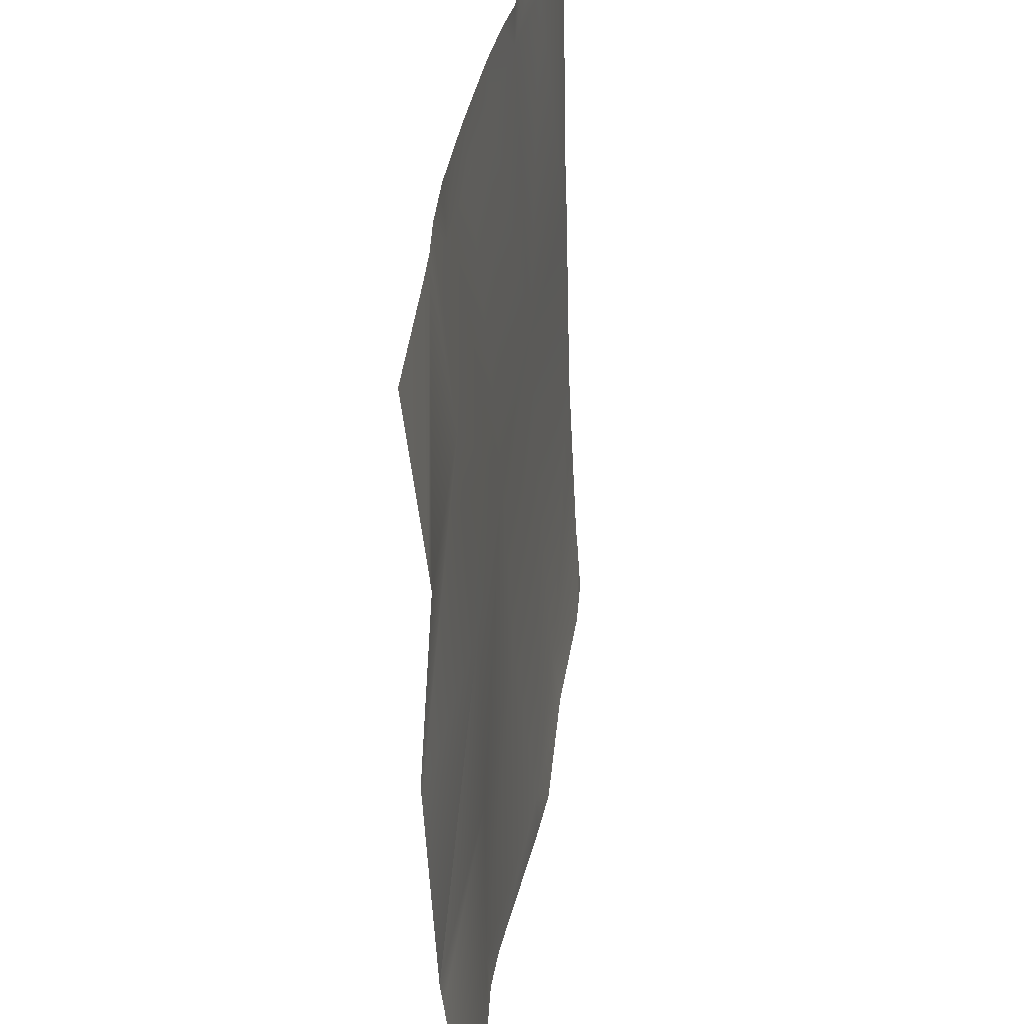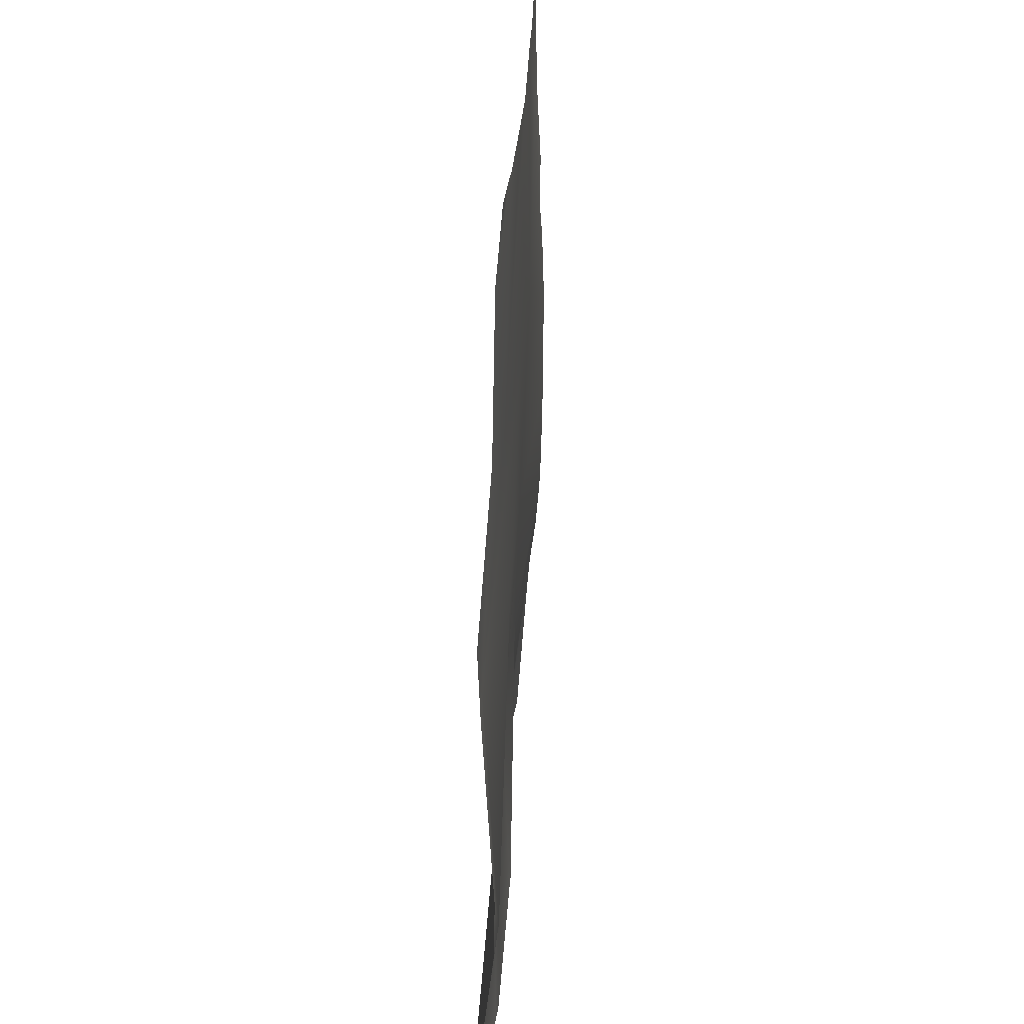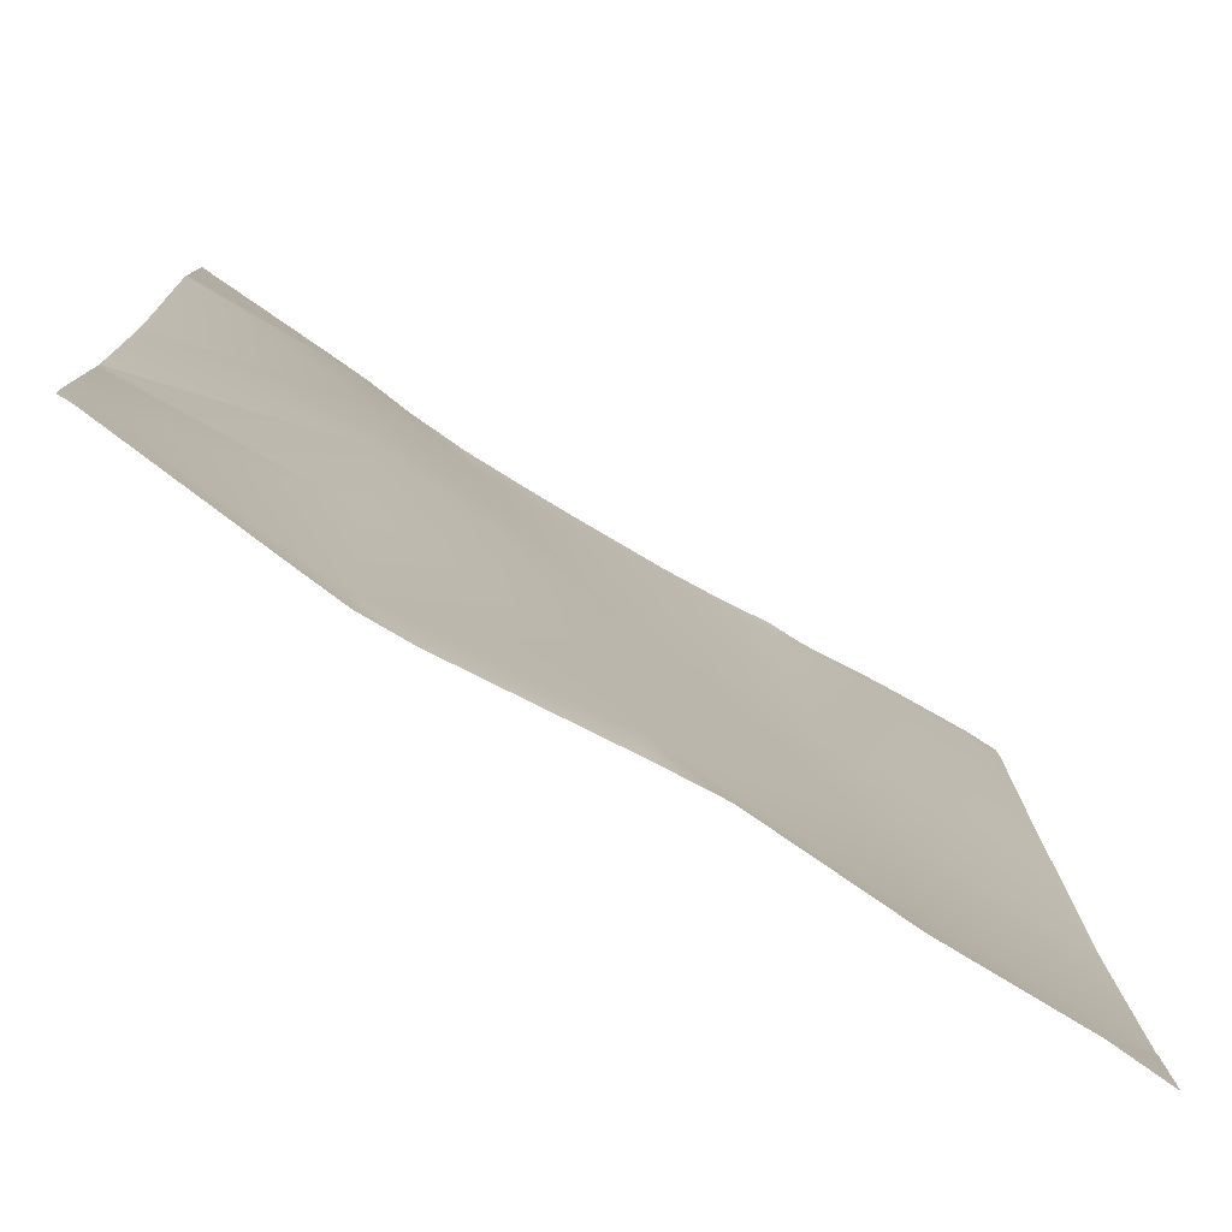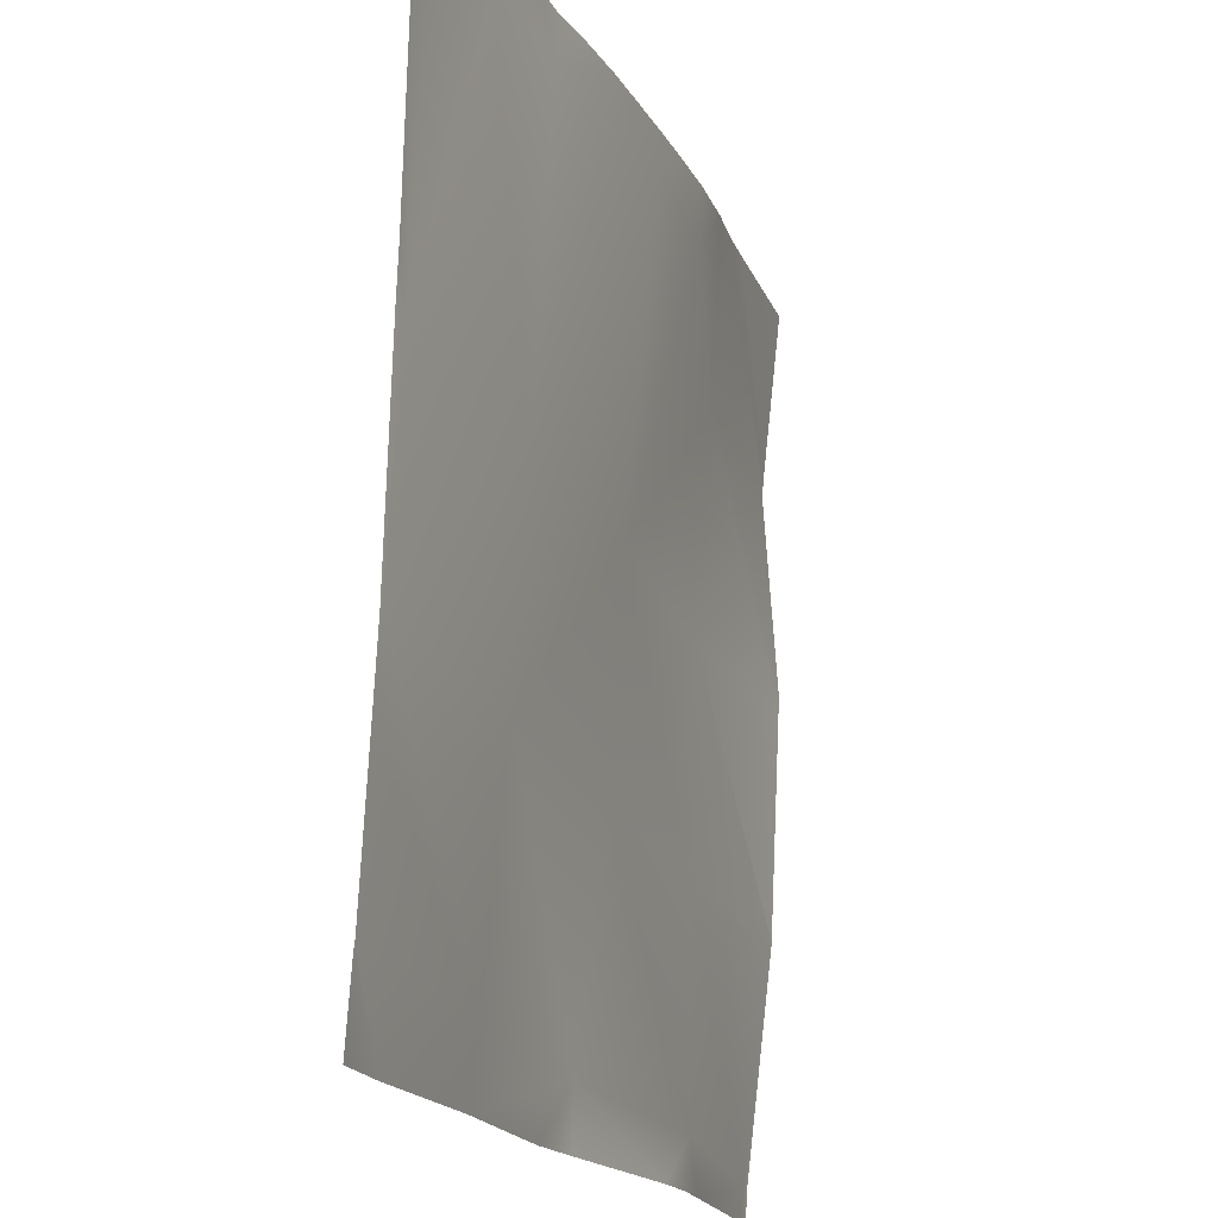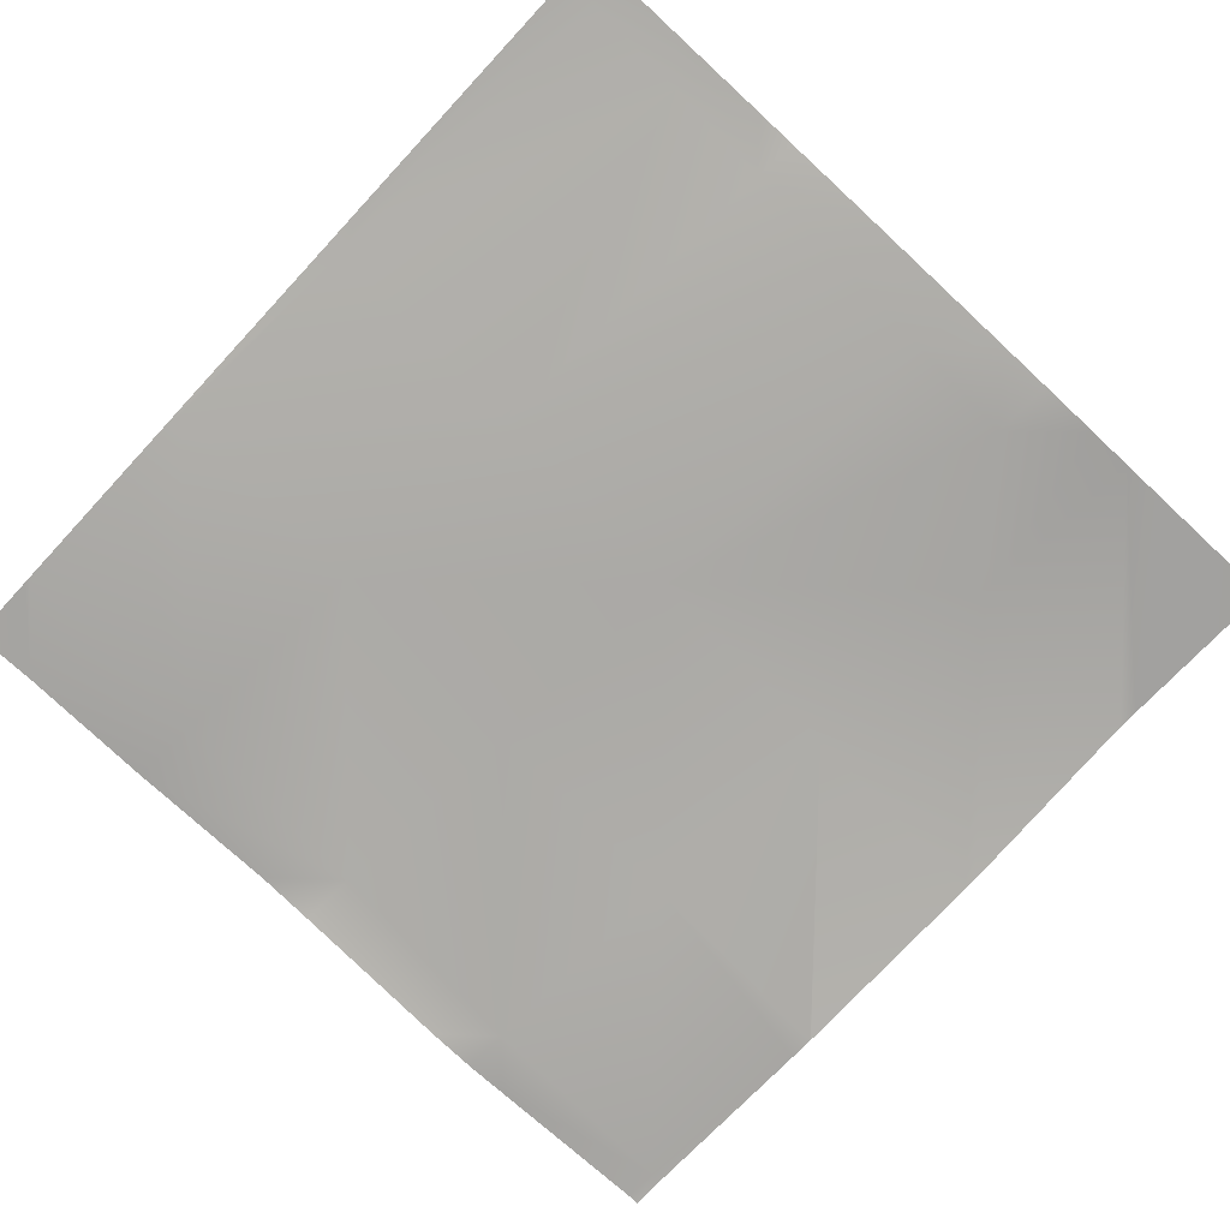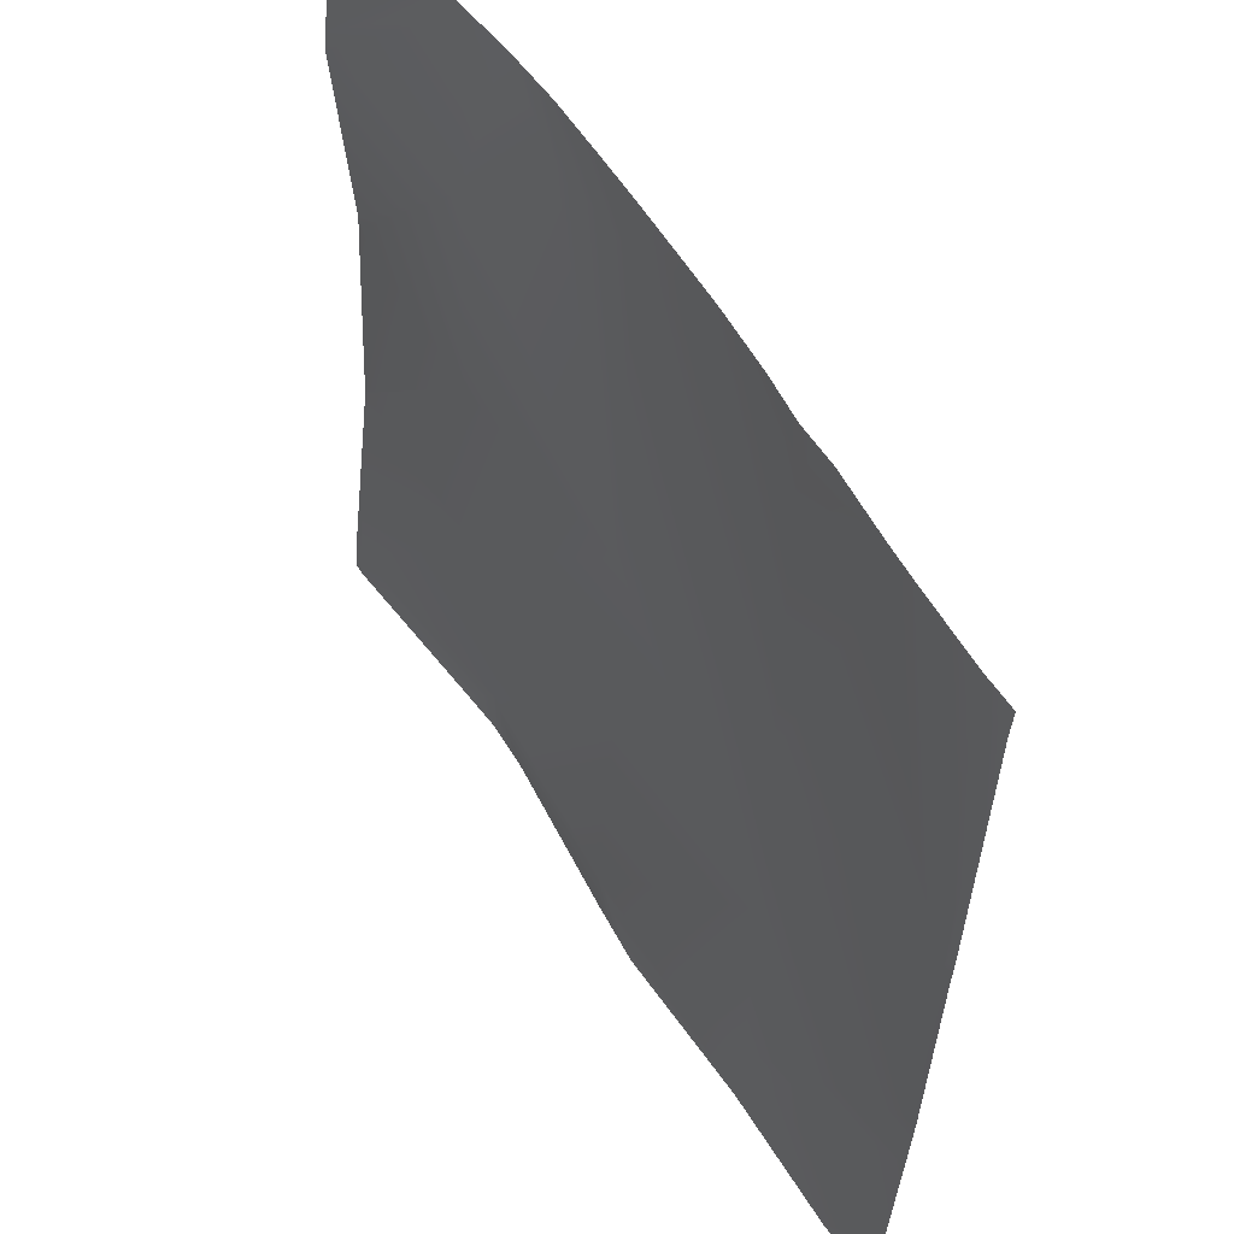
<metadata>
{"format":"obj","ext":"obj","renderer":"f3d","projection":"perspective","resolution":1024,"background":"white","views":[{"elev":37.2,"azim":99.0,"up":"+Z"},{"elev":-66.2,"azim":-90.9,"up":"+Z"},{"elev":-75.5,"azim":148.5,"up":"+Z"},{"elev":-18.5,"azim":-69.3,"up":"+Z"},{"elev":-79.5,"azim":-42.9,"up":"+Y"},{"elev":55.9,"azim":-120.9,"up":"+Z"}]}
</metadata>
<code>
v 768 30.88 -1280
v 768 29.42 -1259
v 786.9 32.28 -1280
v 768 25.74 -1191
v 769.1 25.74 -1193
v 768 25.76 -1193
v 768 26.81 -1213
v 829.5 29.77 -1260
v 768 29.1 -1257
v 772.4 23.95 -1129
v 768 24.07 -1129
v 956.5 30.28 -1280
v 942.3 30.42 -1280
v 957.2 29.26 -1267
v 892.5 34.29 -1280
v 874.8 35.32 -1280
v 893.4 34.21 -1263
v 832.9 25.51 -1196
v 828.5 32.44 -1280
v 896.7 27.36 -1199
v 960.6 29.77 -1203
v 1021 36.56 -1270
v 900.1 24.69 -1136
v 836.3 22.87 -1132
v 969.3 31.61 -1280
v 768 21.81 -1033
v 777.5 22.07 -1033
v 768 23.49 -1113
v 809.4 21.19 -1035
v 768 21.23 -1024
v 778 21.48 -1024
v 768 21.39 -1026
v 809.9 20.33 -1024
v 799.7 20.8 -1024
v 841.3 19.12 -1036
v 830.1 18.94 -1024
v 873.2 17.65 -1038
v 905.1 17.37 -1040
v 937 17.57 -1041
v 905.9 16.64 -1024
v 888.9 16.84 -1024
v 873.9 17.04 -1024
v 855.1 17.95 -1024
v 841.9 19.19 -1024
v 937.9 16.9 -1024
v 921.3 16.7 -1024
v 956.4 18.11 -1024
v 967.3 24.92 -1075
v 963.9 29.01 -1139
v 1021 37.26 -1280
v 1024 28.74 -1206
v 1024 28.73 -1206
v 1024 36.56 -1270
v 1024 29.62 -1213
v 1024 37.25 -1280
v 1024 37.23 -1280
v 1024 25.62 -1142
v 1024 25.38 -1138
v 1024 29.23 -1078
v 1024 23.14 -1024
v 1024 28.45 -1071
v 982.1 20.64 -1024
v 969.9 19.78 -1024
v 1024 28.61 -1072
f 1 2 3
f 4 5 6
f 6 5 7
f 7 8 9
f 7 5 8
f 4 10 5
f 4 11 10
f 12 13 14
f 15 16 17
f 17 8 18
f 19 17 16
f 19 8 17
f 17 18 20
f 18 8 5
f 14 20 21
f 20 14 17
f 14 21 22
f 18 23 20
f 13 17 14
f 13 15 17
f 5 24 18
f 25 12 14
f 9 3 2
f 9 8 3
f 8 19 3
f 20 23 21
f 10 26 27
f 10 28 26
f 10 27 29
f 30 31 32
f 32 27 26
f 32 31 27
f 28 10 11
f 33 29 34
f 27 34 29
f 27 31 34
f 24 10 29
f 33 35 29
f 33 36 35
f 24 35 37
f 23 37 38
f 37 23 24
f 23 38 39
f 40 37 41
f 40 38 37
f 18 24 23
f 42 35 43
f 42 37 35
f 44 35 36
f 43 35 44
f 45 39 46
f 42 41 37
f 45 47 39
f 38 46 39
f 38 40 46
f 23 39 48
f 29 35 24
f 5 10 24
f 23 49 21
f 25 22 50
f 25 14 22
f 49 51 21
f 49 52 51
f 53 22 54
f 55 50 56
f 56 22 53
f 56 50 22
f 21 54 22
f 21 51 54
f 48 49 23
f 57 48 58
f 57 49 48
f 58 48 59
f 57 52 49
f 60 61 62
f 63 59 48
f 63 64 59
f 64 62 61
f 64 63 62
f 47 48 39
f 47 63 48

</code>
